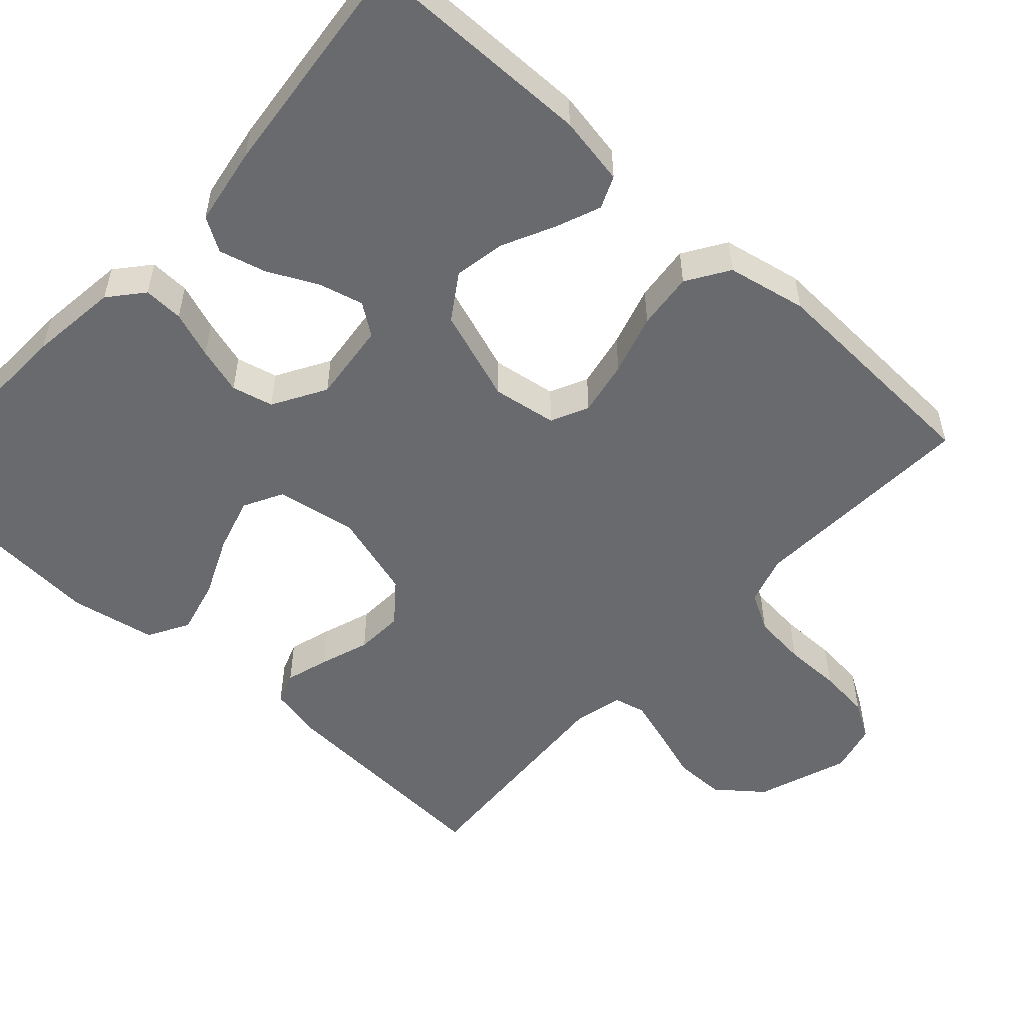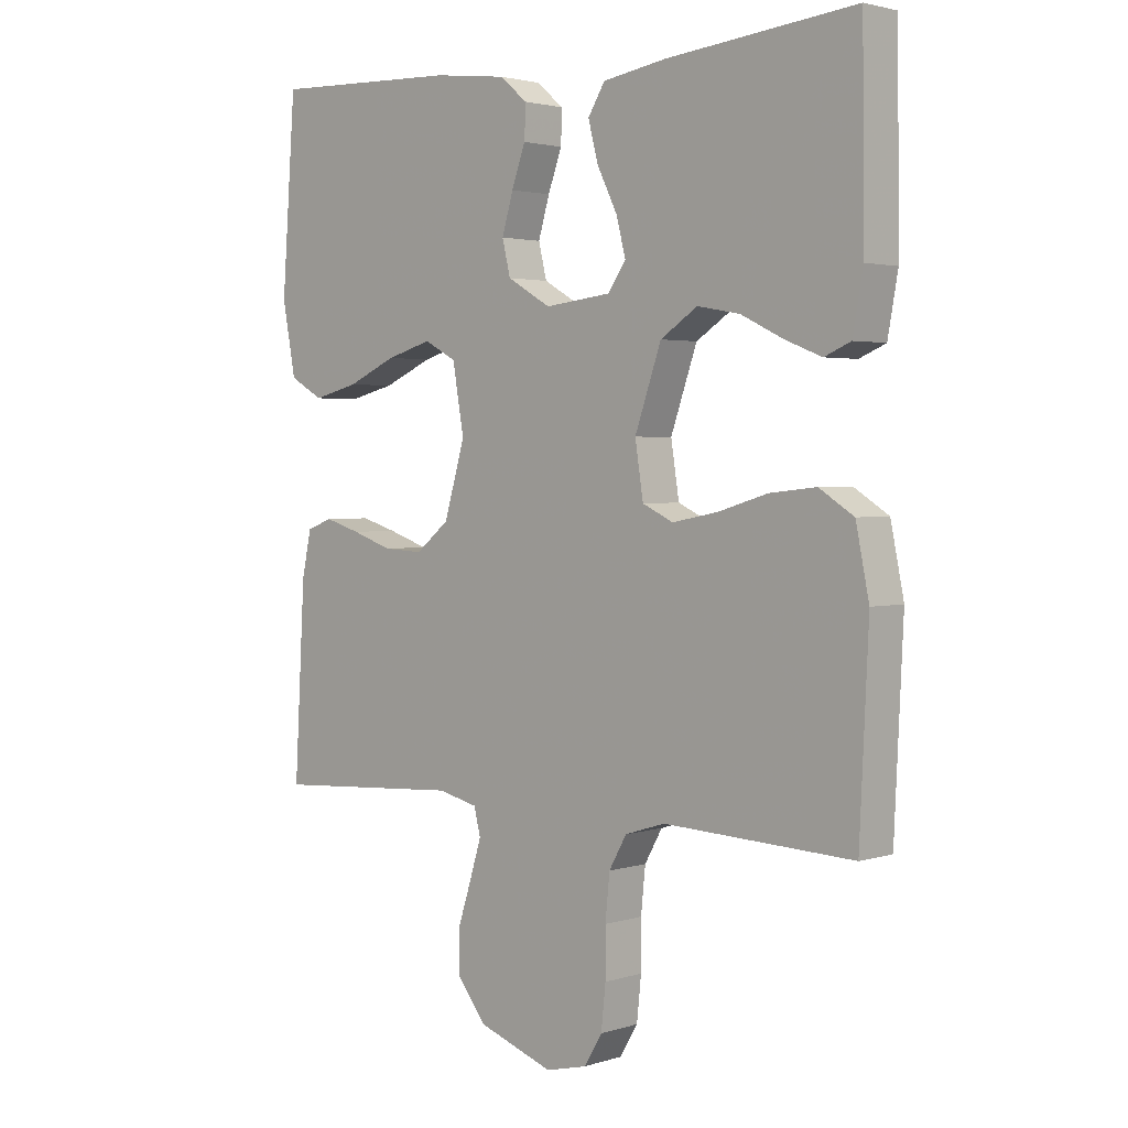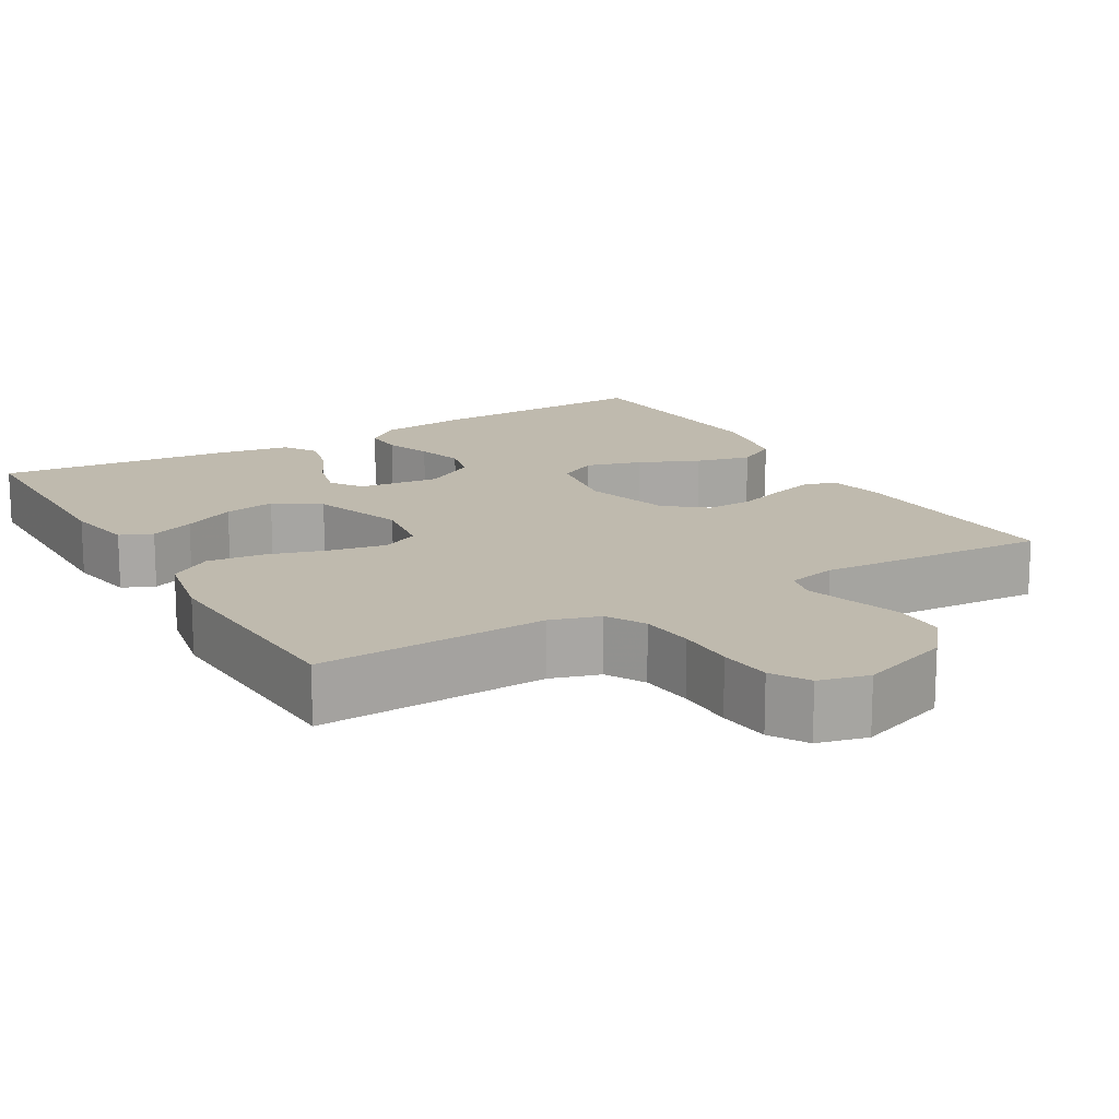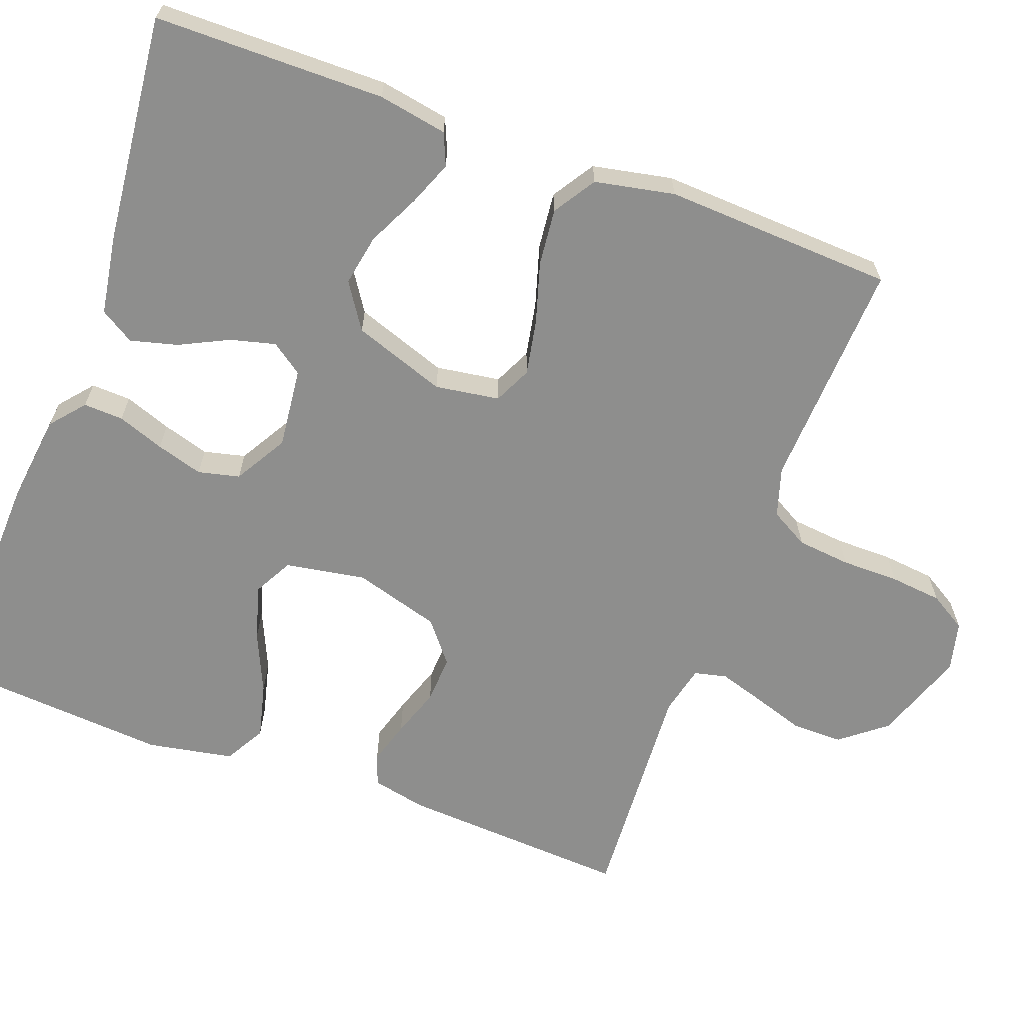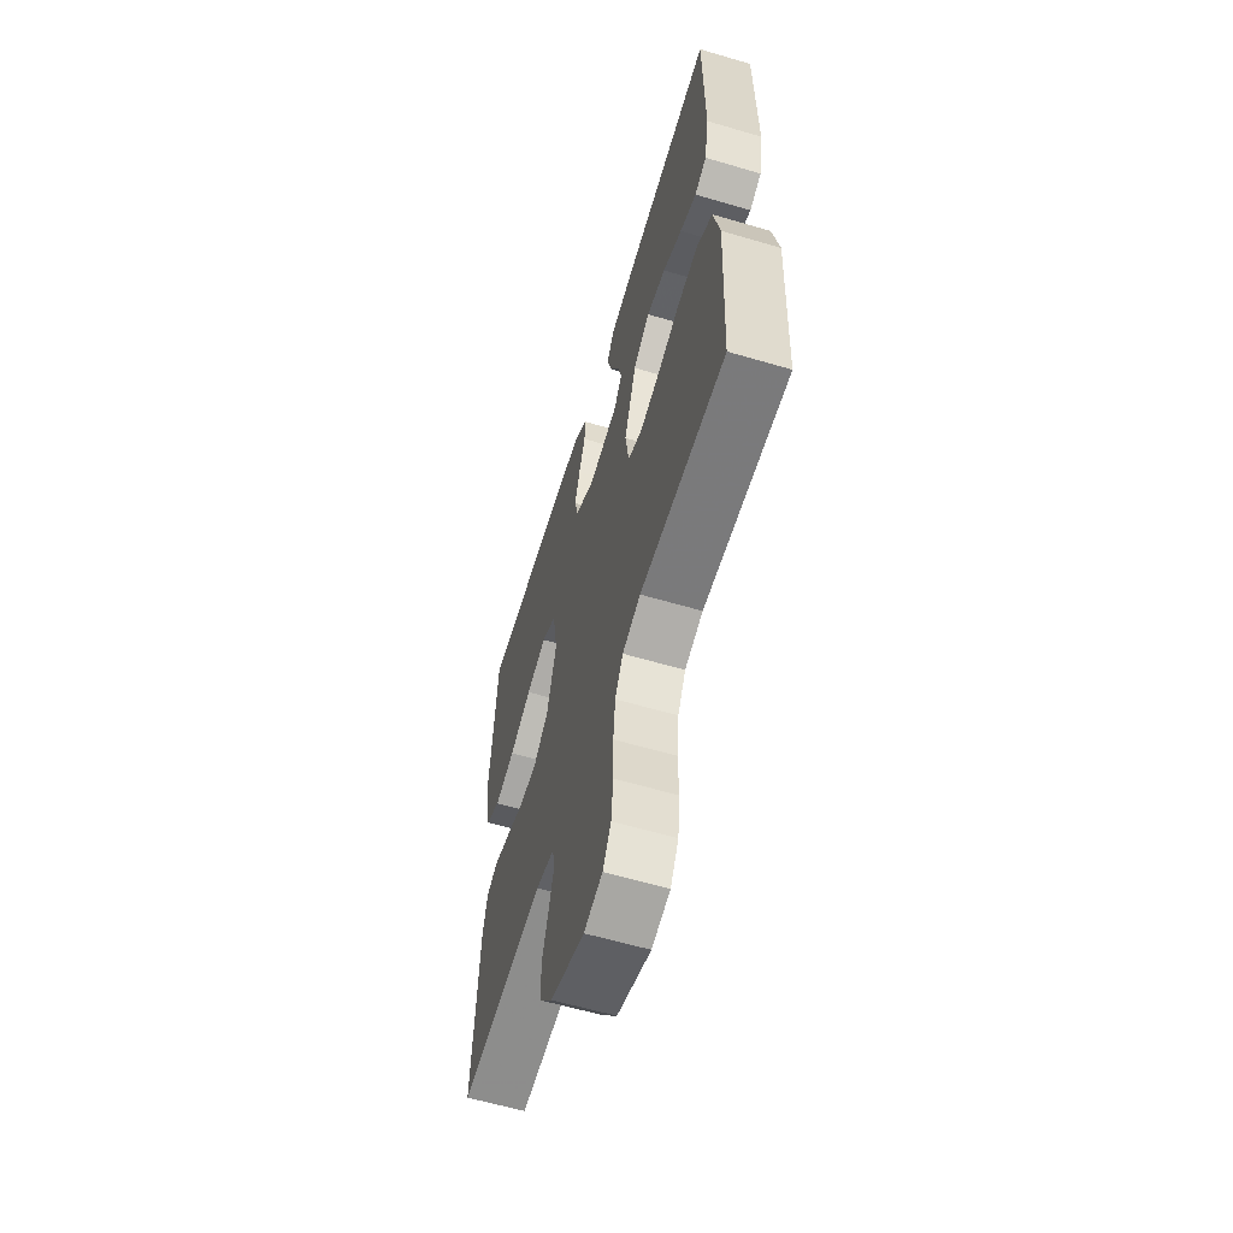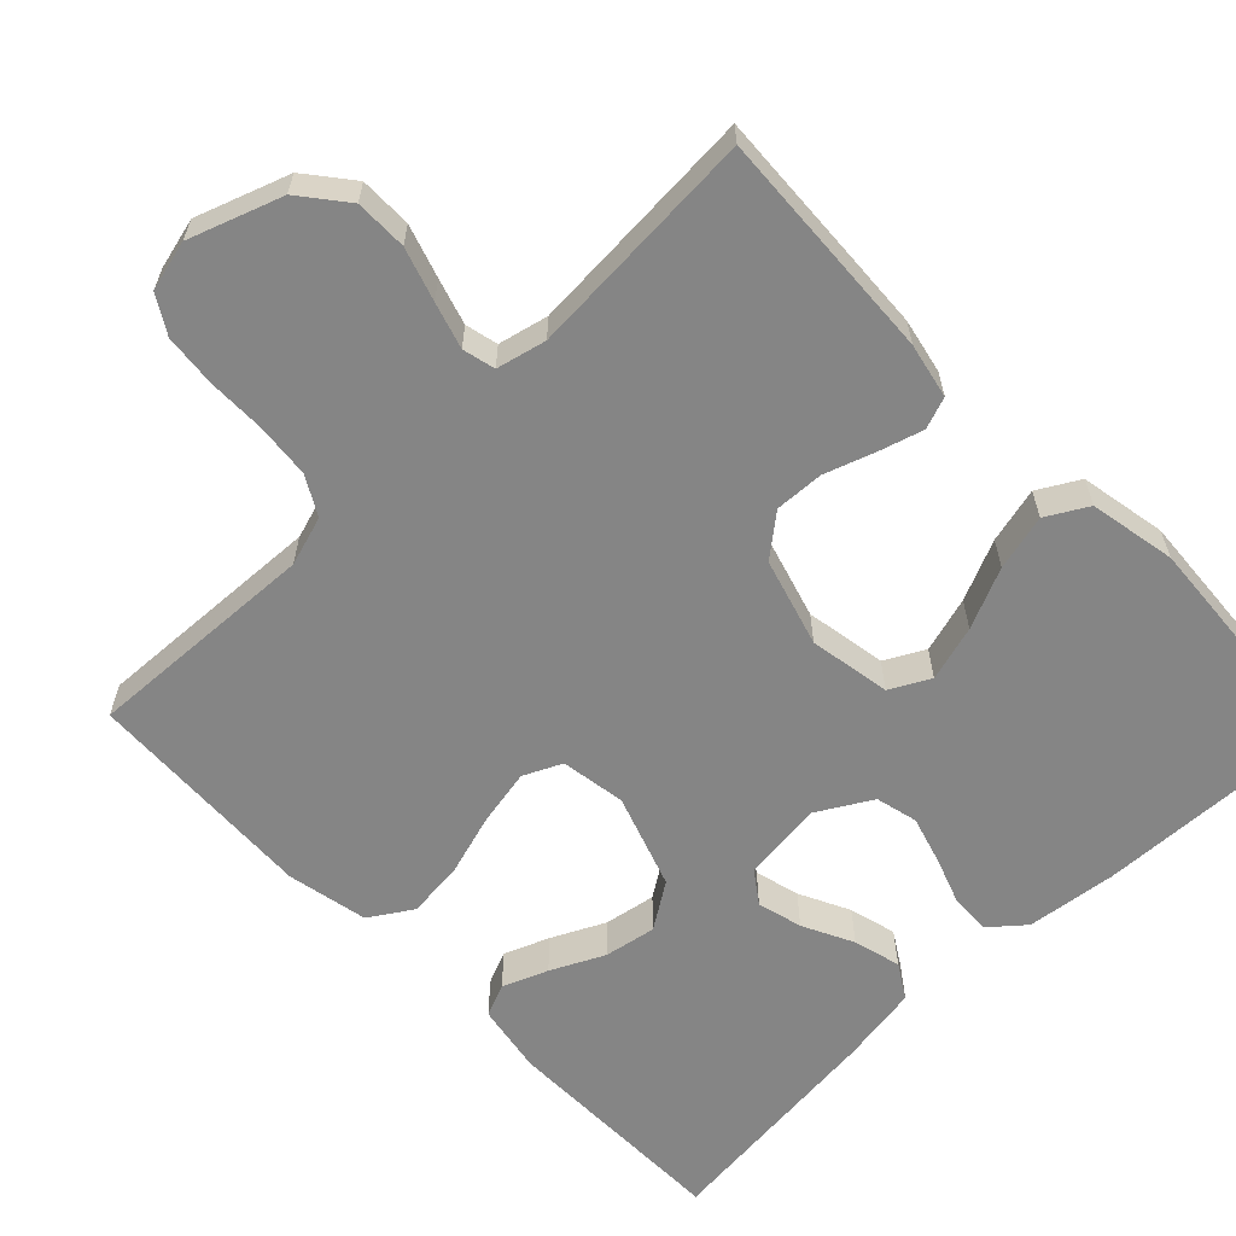
<metadata>
{"format":"obj","ext":"obj","renderer":"f3d","projection":"perspective","resolution":1024,"background":"white","views":[{"elev":-53.1,"azim":47.6,"up":"+Y"},{"elev":2.5,"azim":42.8,"up":"+Z"},{"elev":15.7,"azim":149.7,"up":"+Y"},{"elev":-64.8,"azim":69.6,"up":"+Y"},{"elev":-60.8,"azim":73.3,"up":"+Z"},{"elev":-61.7,"azim":-136.0,"up":"+Y"}]}
</metadata>
<code>
v -0.5 0.07 -0.5
v -0.483 0.07 -0.2
v -0.468 0.07 -0.129
v -0.427 0.07 -0.114
v -0.37 0.07 -0.131
v -0.306 0.07 -0.153
v -0.243 0.07 -0.156
v -0.19 0.07 -0.113
v -0.157 0.07 0
v -0.175 0.07 0.105
v -0.226 0.07 0.132
v -0.298 0.07 0.111
v -0.376 0.07 0.076
v -0.448 0.07 0.058
v -0.501 0.07 0.088
v -0.522 0.07 0.2
v -0.5 0.07 0.5
v -0.2 0.07 0.489
v -0.084 0.07 0.475
v -0.04 0.07 0.438
v -0.042 0.07 0.386
v -0.064 0.07 0.325
v -0.082 0.07 0.264
v -0.069 0.07 0.21
v 0 0.07 0.17
v 0.105 0.07 0.182
v 0.134 0.07 0.223
v 0.119 0.07 0.281
v 0.087 0.07 0.346
v 0.071 0.07 0.407
v 0.098 0.07 0.451
v 0.2 0.07 0.468
v 0.5 0.07 0.5
v 0.503 0.07 0.2
v 0.487 0.07 0.11
v 0.445 0.07 0.092
v 0.387 0.07 0.115
v 0.319 0.07 0.148
v 0.252 0.07 0.16
v 0.193 0.07 0.121
v 0.151 0.07 0
v 0.164 0.07 -0.084
v 0.213 0.07 -0.107
v 0.285 0.07 -0.093
v 0.364 0.07 -0.069
v 0.438 0.07 -0.061
v 0.493 0.07 -0.096
v 0.514 0.07 -0.2
v 0.5 0.07 -0.5
v 0.2 0.07 -0.486
v 0.136 0.07 -0.506
v 0.108 0.07 -0.556
v 0.101 0.07 -0.626
v 0.101 0.07 -0.701
v 0.094 0.07 -0.769
v 0.065 0.07 -0.817
v 0 0.07 -0.833
v -0.119 0.07 -0.791
v -0.166 0.07 -0.732
v -0.166 0.07 -0.665
v -0.144 0.07 -0.597
v -0.126 0.07 -0.538
v -0.136 0.07 -0.496
v -0.2 0.07 -0.481
v -0.5 0 -0.5
v -0.483 0 -0.2
v -0.468 0 -0.129
v -0.427 0 -0.114
v -0.37 0 -0.131
v -0.306 0 -0.153
v -0.243 0 -0.156
v -0.19 0 -0.113
v -0.157 0 0
v -0.175 0 0.105
v -0.226 0 0.132
v -0.298 0 0.111
v -0.376 0 0.076
v -0.448 0 0.058
v -0.501 0 0.088
v -0.522 0 0.2
v -0.5 0 0.5
v -0.2 0 0.489
v -0.084 0 0.475
v -0.04 0 0.438
v -0.042 0 0.386
v -0.064 0 0.325
v -0.082 0 0.264
v -0.069 0 0.21
v 0 0 0.17
v 0.105 0 0.182
v 0.134 0 0.223
v 0.119 0 0.281
v 0.087 0 0.346
v 0.071 0 0.407
v 0.098 0 0.451
v 0.2 0 0.468
v 0.5 0 0.5
v 0.503 0 0.2
v 0.487 0 0.11
v 0.445 0 0.092
v 0.387 0 0.115
v 0.319 0 0.148
v 0.252 0 0.16
v 0.193 0 0.121
v 0.151 0 0
v 0.164 0 -0.084
v 0.213 0 -0.107
v 0.285 0 -0.093
v 0.364 0 -0.069
v 0.438 0 -0.061
v 0.493 0 -0.096
v 0.514 0 -0.2
v 0.5 0 -0.5
v 0.2 0 -0.486
v 0.136 0 -0.506
v 0.108 0 -0.556
v 0.101 0 -0.626
v 0.101 0 -0.701
v 0.094 0 -0.769
v 0.065 0 -0.817
v 0 0 -0.833
v -0.119 0 -0.791
v -0.166 0 -0.732
v -0.166 0 -0.665
v -0.144 0 -0.597
v -0.126 0 -0.538
v -0.136 0 -0.496
v -0.2 0 -0.481
f 58 59 60 61
f 58 61 62
f 57 58 62
f 56 57 62 63
f 53 54 55 56
f 52 53 56 63
f 47 48 49 50
f 47 50 51
f 44 45 46 47
f 43 44 47 51
f 42 43 51 52
f 35 36 37 38
f 33 34 35 38
f 33 38 39
f 32 33 39 40
f 28 29 30 31
f 27 28 31 32
f 19 20 21 22
f 19 22 23
f 18 19 23
f 17 18 23 24
f 15 16 17 24
f 12 13 14 15
f 11 12 15 24
f 3 4 5 6
f 1 2 3 6
f 64 1 6 7
f 63 64 7 8
f 41 42 52 63
f 41 63 8 9
f 27 32 40 41
f 26 27 41
f 25 26 41 9
f 10 11 24 25
f 9 10 25
f 125 124 123 122
f 126 125 122
f 126 122 121
f 127 126 121 120
f 120 119 118 117
f 127 120 117 116
f 114 113 112 111
f 115 114 111
f 111 110 109 108
f 115 111 108 107
f 116 115 107 106
f 102 101 100 99
f 102 99 98 97
f 103 102 97
f 104 103 97 96
f 95 94 93 92
f 96 95 92 91
f 86 85 84 83
f 87 86 83
f 87 83 82
f 88 87 82 81
f 88 81 80 79
f 79 78 77 76
f 88 79 76 75
f 70 69 68 67
f 70 67 66 65
f 71 70 65 128
f 72 71 128 127
f 127 116 106 105
f 73 72 127 105
f 105 104 96 91
f 105 91 90
f 73 105 90 89
f 89 88 75 74
f 89 74 73
f 1 65 66 2
f 2 66 67 3
f 3 67 68 4
f 4 68 69 5
f 5 69 70 6
f 6 70 71 7
f 7 71 72 8
f 8 72 73 9
f 9 73 74 10
f 10 74 75 11
f 11 75 76 12
f 12 76 77 13
f 13 77 78 14
f 14 78 79 15
f 15 79 80 16
f 16 80 81 17
f 17 81 82 18
f 18 82 83 19
f 19 83 84 20
f 20 84 85 21
f 21 85 86 22
f 22 86 87 23
f 23 87 88 24
f 24 88 89 25
f 25 89 90 26
f 26 90 91 27
f 27 91 92 28
f 28 92 93 29
f 29 93 94 30
f 30 94 95 31
f 31 95 96 32
f 32 96 97 33
f 33 97 98 34
f 34 98 99 35
f 35 99 100 36
f 36 100 101 37
f 37 101 102 38
f 38 102 103 39
f 39 103 104 40
f 40 104 105 41
f 41 105 106 42
f 42 106 107 43
f 43 107 108 44
f 44 108 109 45
f 45 109 110 46
f 46 110 111 47
f 47 111 112 48
f 48 112 113 49
f 49 113 114 50
f 50 114 115 51
f 51 115 116 52
f 52 116 117 53
f 53 117 118 54
f 54 118 119 55
f 55 119 120 56
f 56 120 121 57
f 57 121 122 58
f 58 122 123 59
f 59 123 124 60
f 60 124 125 61
f 61 125 126 62
f 62 126 127 63
f 63 127 128 64
f 64 128 65 1

</code>
